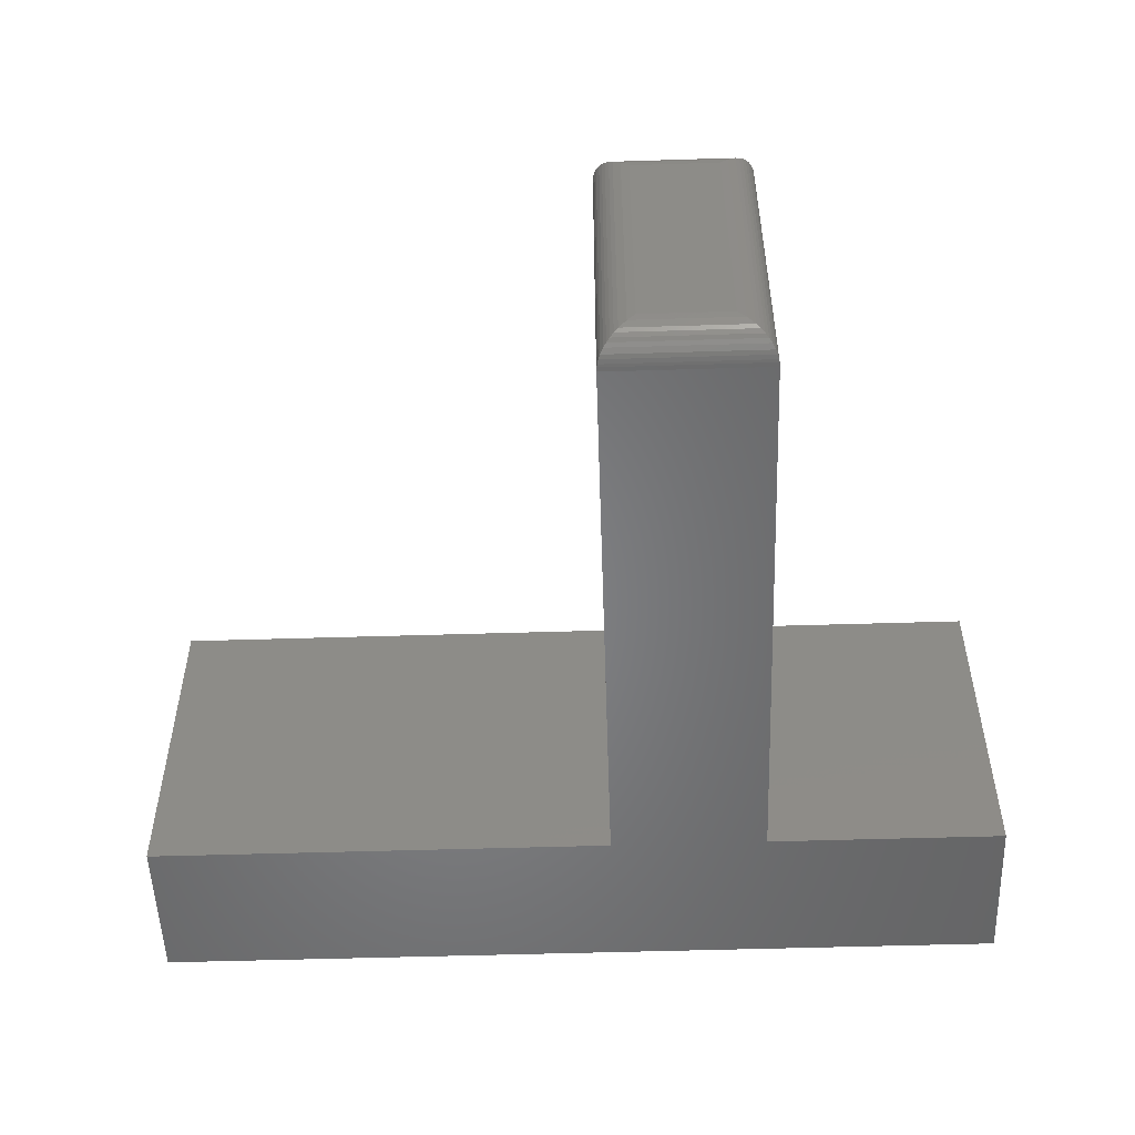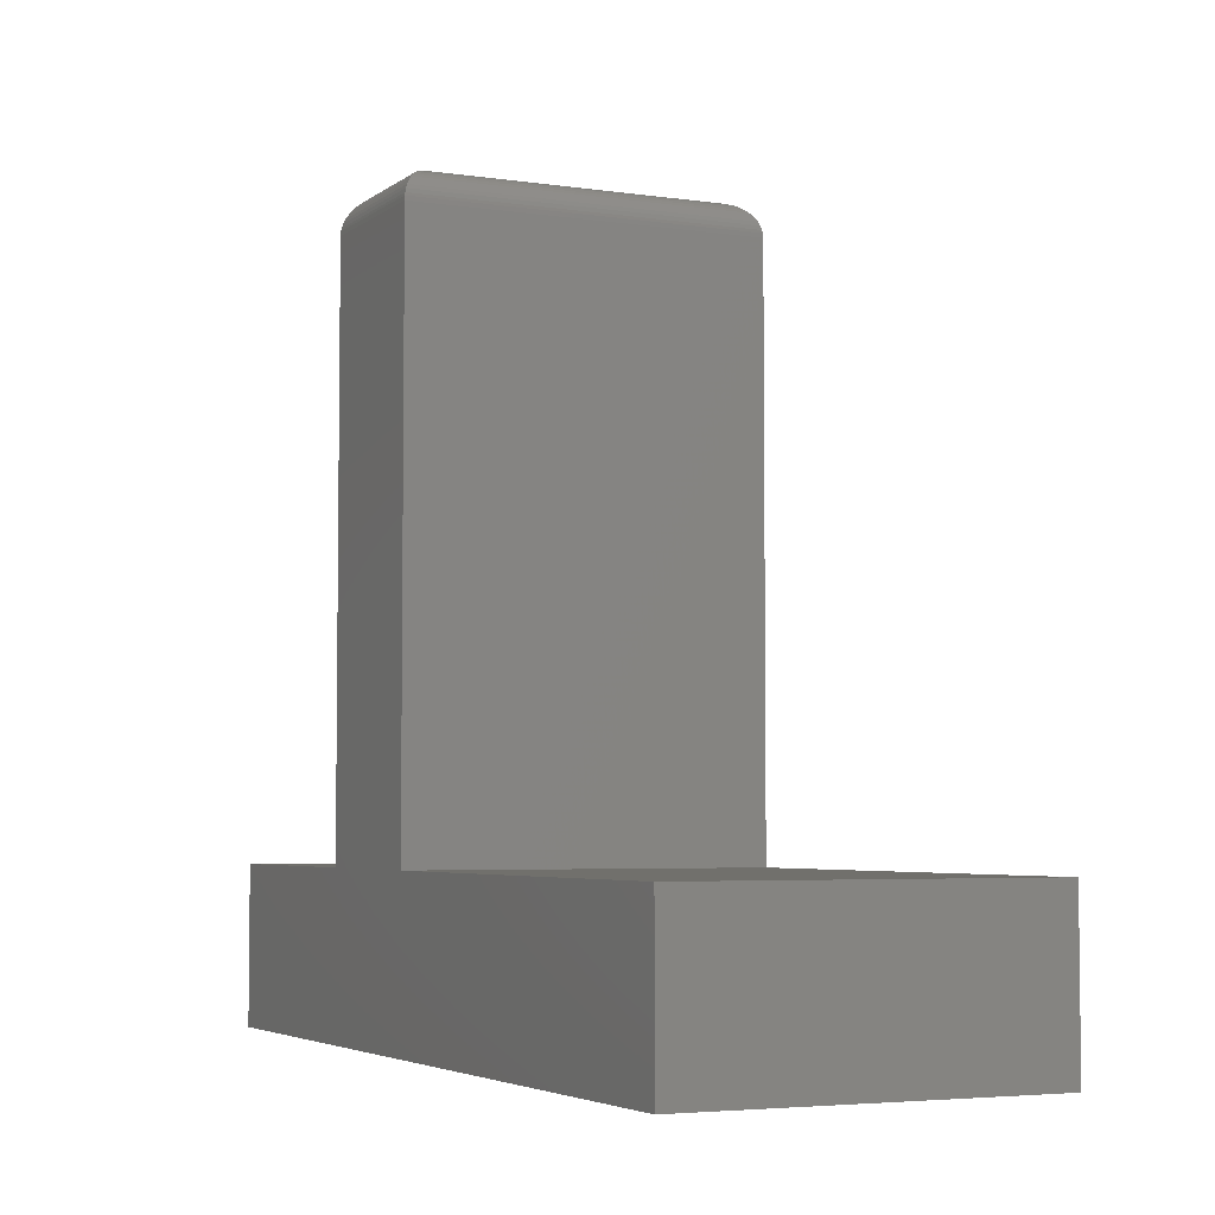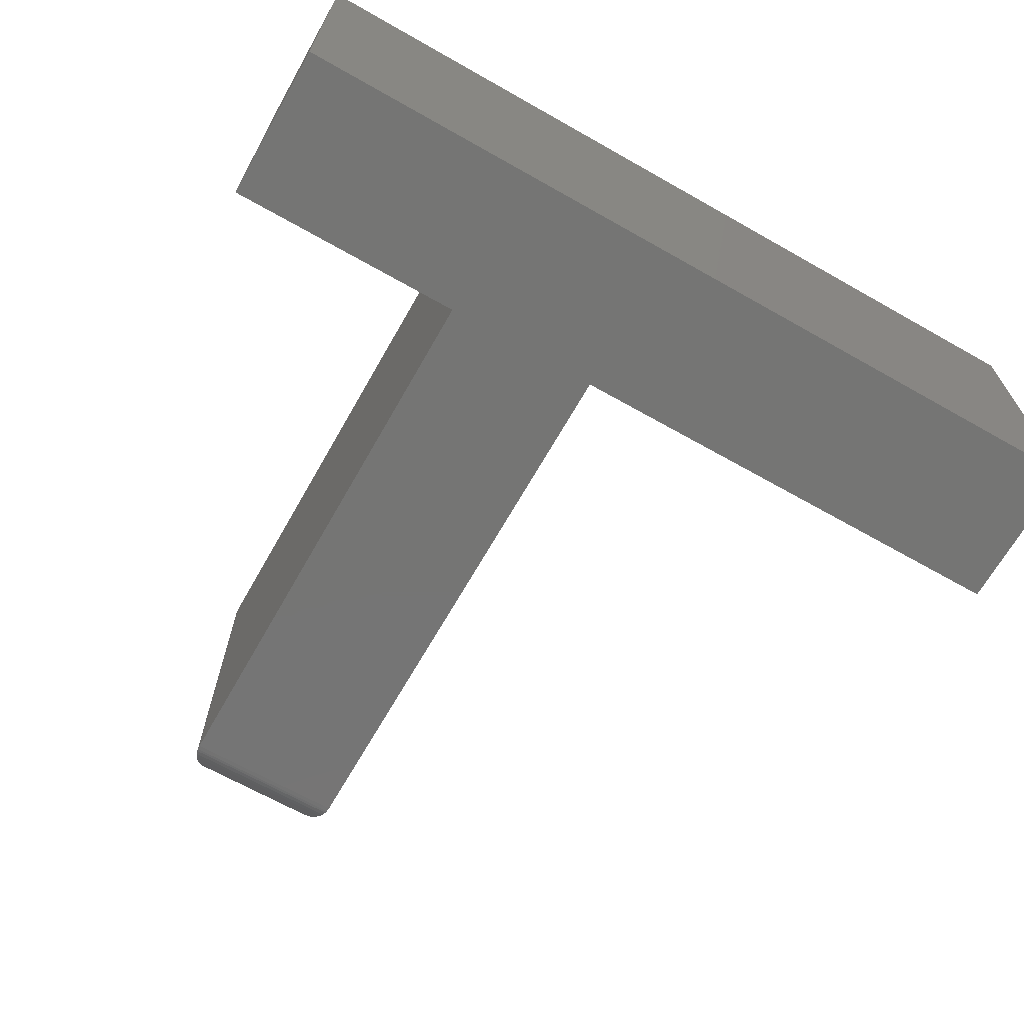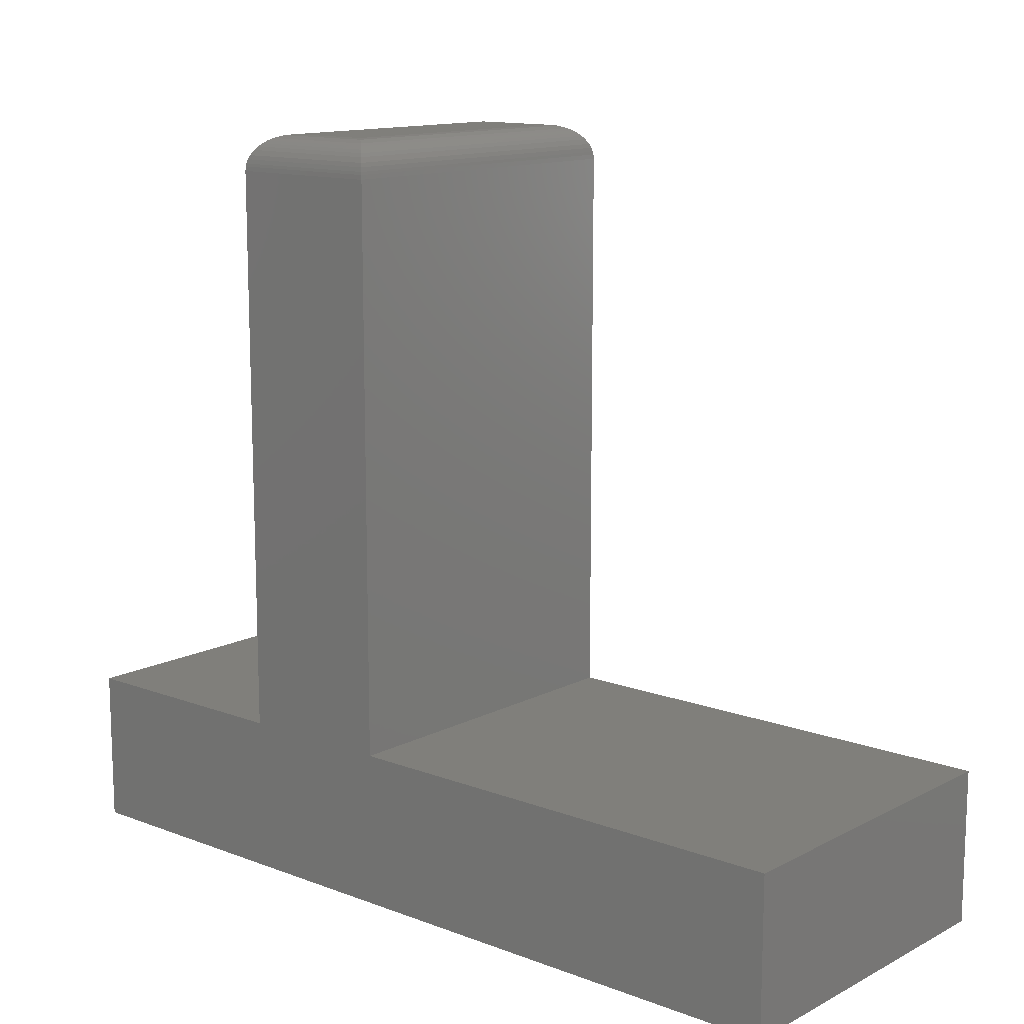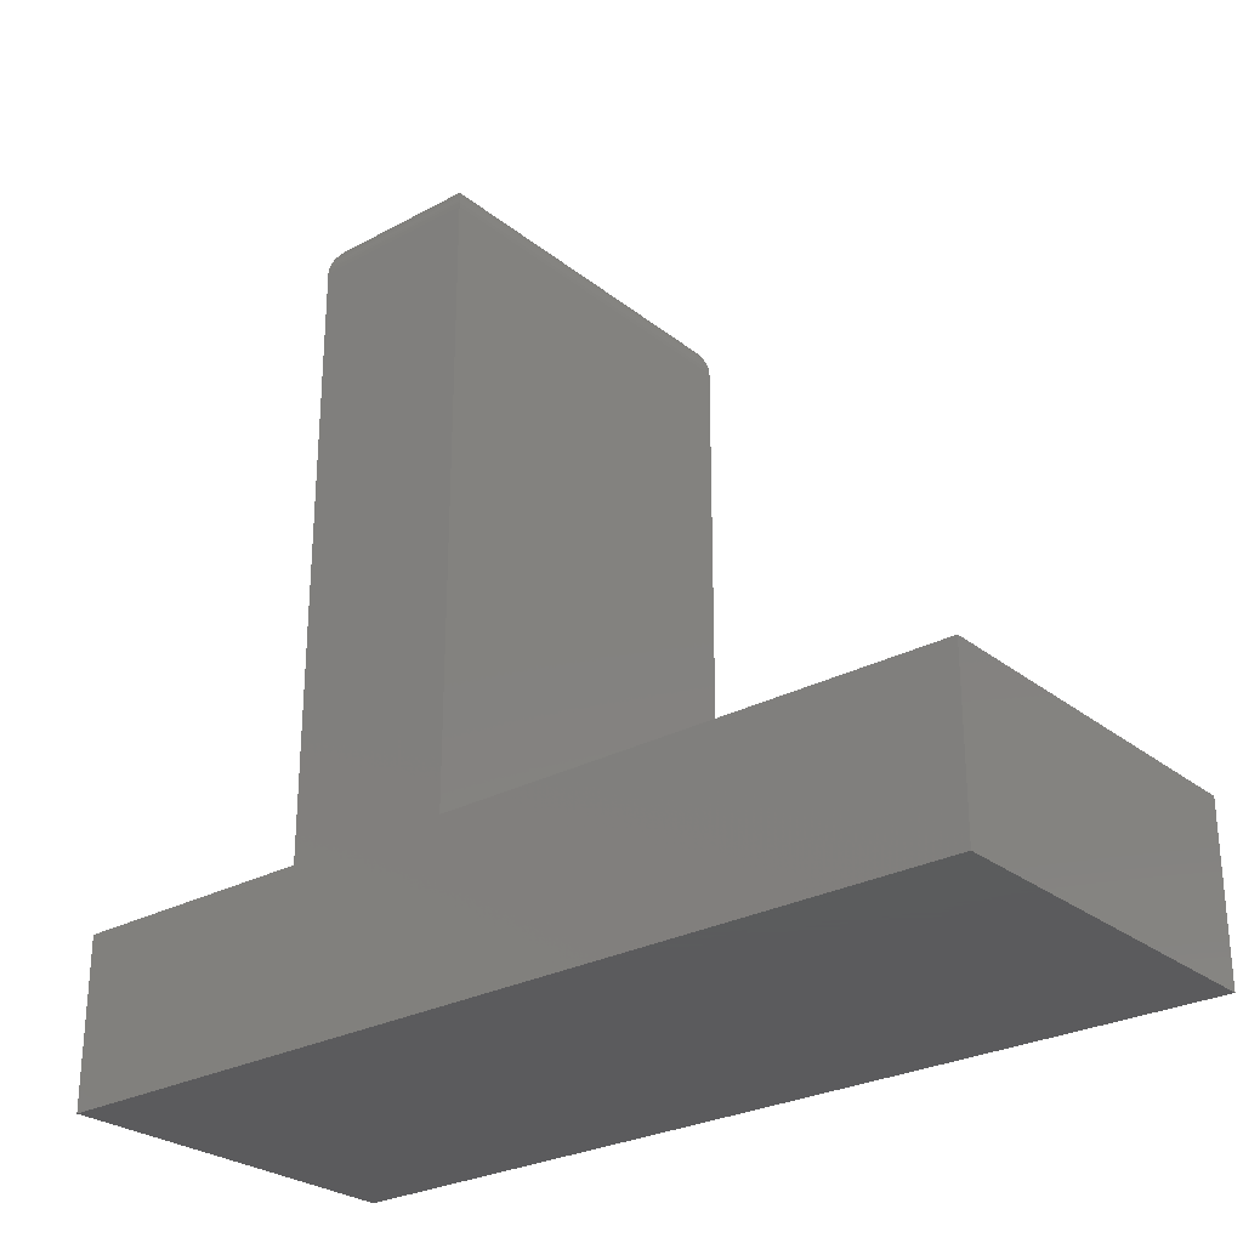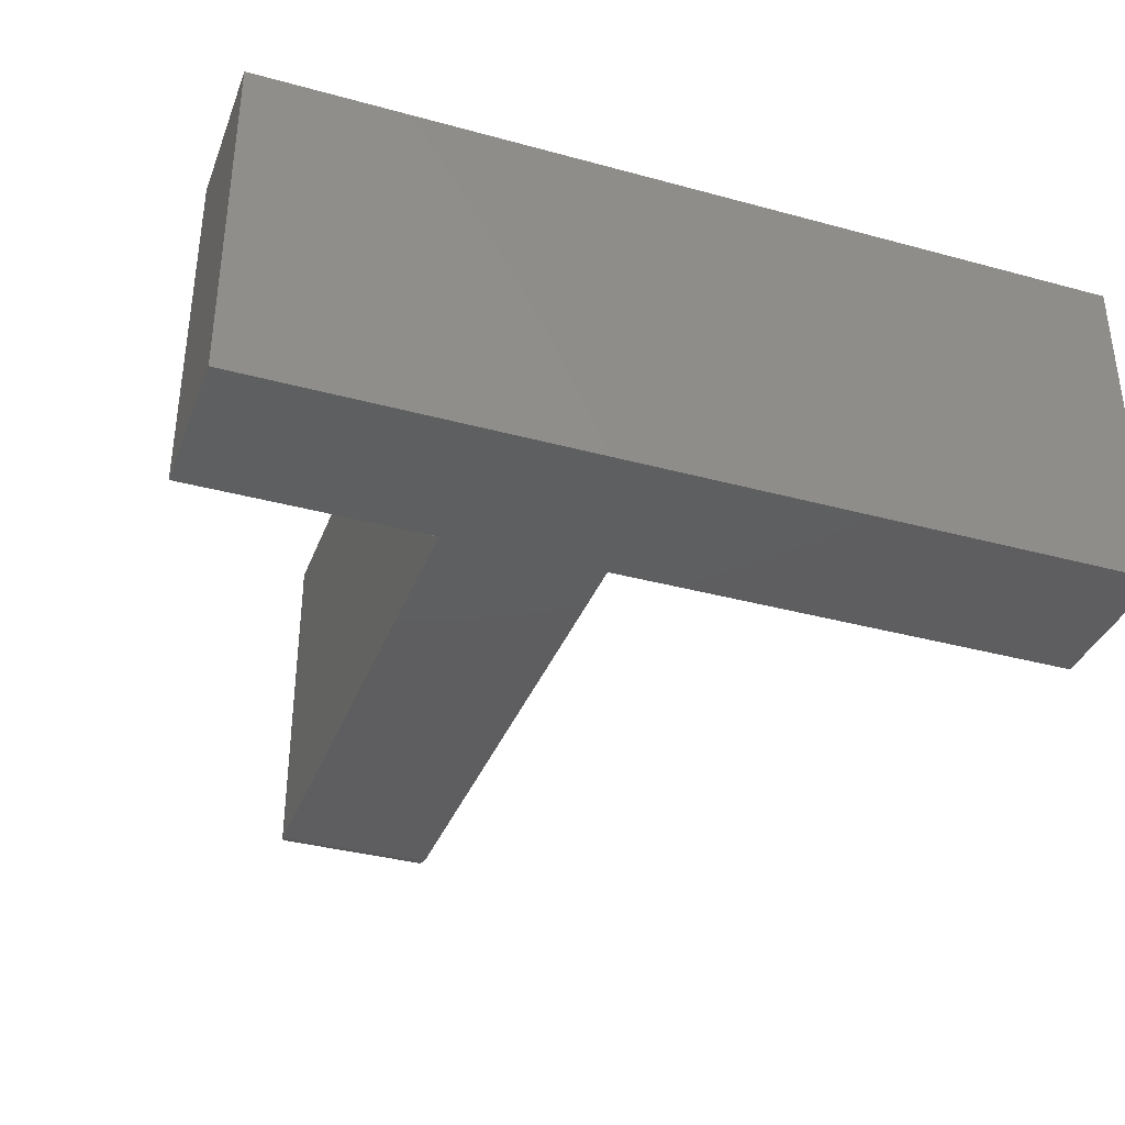
<metadata>
{"format":"stl","ext":"stl","renderer":"f3d","projection":"perspective","resolution":1024,"background":"white","views":[{"elev":-52.7,"azim":-178.1,"up":"+Z"},{"elev":-4.5,"azim":64.4,"up":"+Y"},{"elev":-67.3,"azim":-29.6,"up":"+Z"},{"elev":13.0,"azim":40.7,"up":"+Y"},{"elev":-27.4,"azim":39.7,"up":"+Y"},{"elev":-36.2,"azim":-19.6,"up":"+Z"}]}
</metadata>
<code>
# stl→obj: 62 verts, 120 faces
v -0.08594 0.7109 0.3828
v -0.08594 0.7109 0
v -0.08594 0.08602 0.3828
v -0.08594 0.08602 0
v 0.04975 0.75 0.03906
v -0.04688 0.75 0.03906
v 0.04975 0.75 0.3438
v -0.04688 0.75 0.3438
v 0.08882 0.08602 0.3828
v 0.08882 0.08602 0
v 0.08882 0.7109 0.3828
v 0.08882 0.7109 -1.388e-17
v -0.3516 -0.08594 0.3828
v -0.08857 0.08602 0.3828
v -0.3516 0.08602 0.3828
v 0.6094 -0.08594 0.3828
v 0.6094 0.08602 0.3828
v -0.3516 0.08602 0
v -0.08857 0.08602 0
v -0.3516 -0.08594 0
v 0.6094 -0.08594 0
v 0.6094 0.08602 0
v -0.05566 0.749 0.03028
v -0.05566 0.749 0.3525
v -0.08512 0.7189 0.0008186
v -0.08388 0.7235 0.3808
v -0.08388 0.7235 0.00206
v -0.0821 0.7278 0.379
v -0.0821 0.7278 0.003838
v -0.07891 0.7333 0.3758
v -0.07891 0.7333 0.007027
v -0.07586 0.7371 0.3727
v -0.07586 0.7371 0.01007
v -0.0725 0.7404 0.3694
v -0.07251 0.7404 0.01343
v -0.06842 0.7435 0.3653
v -0.06842 0.7435 0.01752
v -0.06412 0.746 0.361
v -0.06412 0.746 0.02182
v -0.08564 0.7158 0.0002996
v -0.08564 0.7158 0.3825
v -0.08512 0.7189 0.382
v 0.05854 0.749 0.3525
v 0.067 0.746 0.361
v 0.0713 0.7435 0.3653
v 0.07539 0.7404 0.3694
v 0.07874 0.7371 0.3727
v 0.08179 0.7333 0.3758
v 0.08498 0.7278 0.379
v 0.08676 0.7235 0.3808
v 0.08852 0.7158 0.3825
v 0.088 0.7189 0.382
v 0.05853 0.749 0.03028
v 0.06699 0.746 0.02182
v 0.0713 0.7435 0.01752
v 0.07538 0.7404 0.01343
v 0.07874 0.7371 0.01007
v 0.08179 0.7333 0.007027
v 0.08498 0.7278 0.003838
v 0.08676 0.7235 0.00206
v 0.08852 0.7158 0.0002996
v 0.088 0.7189 0.0008186
f 1 2 3
f 3 2 4
f 5 6 7
f 7 6 8
f 9 10 11
f 11 10 12
f 13 14 15
f 3 14 13
f 3 13 9
f 3 9 11
f 3 11 1
f 13 16 9
f 9 16 17
f 18 19 20
f 4 2 12
f 4 12 10
f 4 10 20
f 4 20 19
f 20 10 21
f 21 10 22
f 8 23 24
f 8 6 23
f 25 26 27
f 27 26 28
f 27 28 29
f 29 28 30
f 29 30 31
f 31 30 32
f 31 32 33
f 33 32 34
f 33 34 35
f 35 34 36
f 35 36 37
f 37 36 38
f 37 38 39
f 39 38 24
f 39 24 23
f 2 1 40
f 40 1 41
f 40 41 25
f 25 41 42
f 25 42 26
f 7 24 43
f 7 8 24
f 43 24 38
f 43 38 44
f 44 38 36
f 44 36 45
f 45 36 34
f 45 34 46
f 46 34 32
f 46 32 47
f 47 32 30
f 47 30 48
f 48 30 28
f 48 28 49
f 49 28 26
f 49 26 50
f 50 26 42
f 1 11 41
f 41 11 51
f 41 51 42
f 42 51 52
f 42 52 50
f 5 43 53
f 5 7 43
f 53 43 44
f 53 44 54
f 54 44 45
f 54 45 55
f 55 45 46
f 55 46 56
f 56 46 47
f 56 47 57
f 57 47 48
f 57 48 58
f 58 48 49
f 58 49 59
f 59 49 50
f 59 50 60
f 60 50 52
f 11 12 51
f 51 12 61
f 51 61 52
f 52 61 62
f 52 62 60
f 6 53 23
f 6 5 53
f 62 27 60
f 60 27 29
f 60 29 59
f 59 29 31
f 59 31 58
f 58 31 33
f 58 33 57
f 57 33 35
f 57 35 56
f 56 35 37
f 56 37 55
f 55 37 39
f 55 39 54
f 54 39 23
f 54 23 53
f 12 2 61
f 61 2 40
f 61 40 62
f 62 40 25
f 62 25 27
f 17 22 9
f 9 22 10
f 3 4 14
f 14 4 19
f 18 20 15
f 15 20 13
f 14 19 15
f 15 19 18
f 21 22 16
f 16 22 17
f 13 20 16
f 16 20 21

</code>
